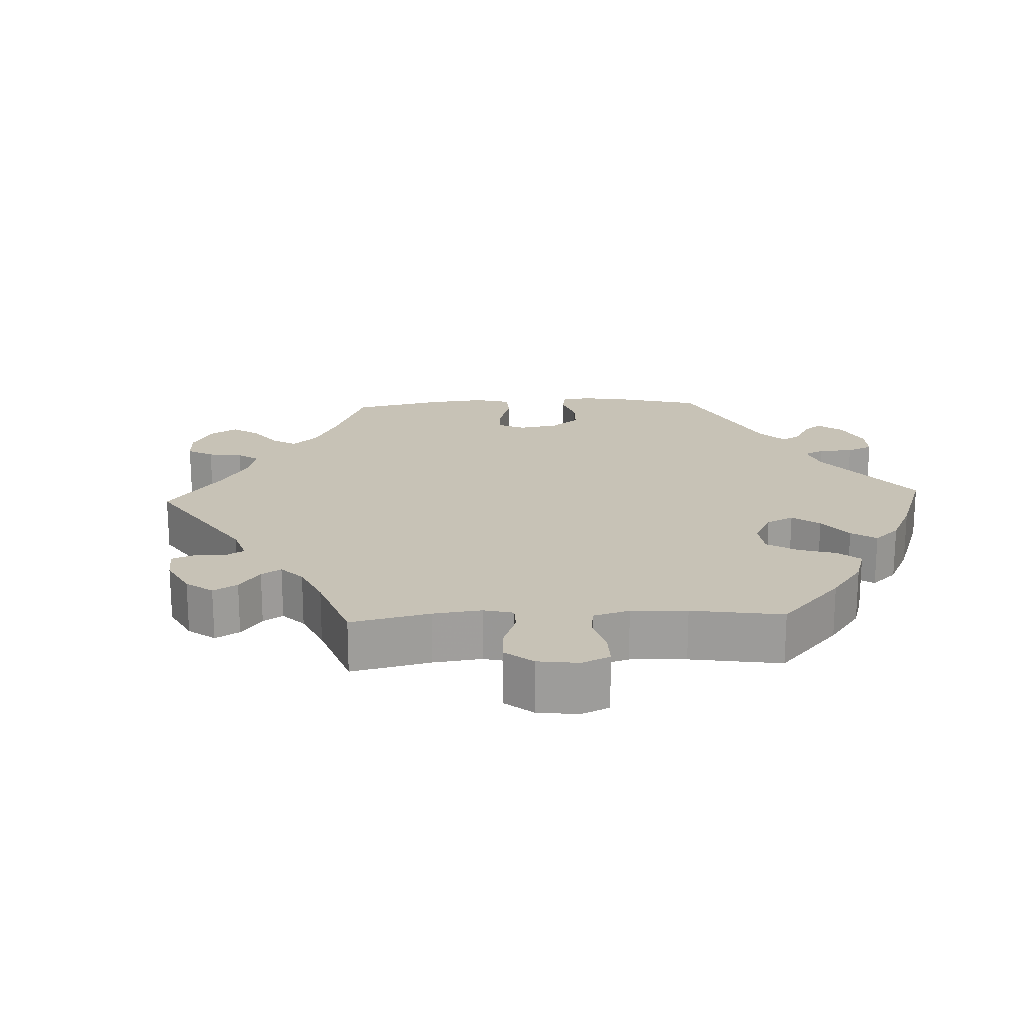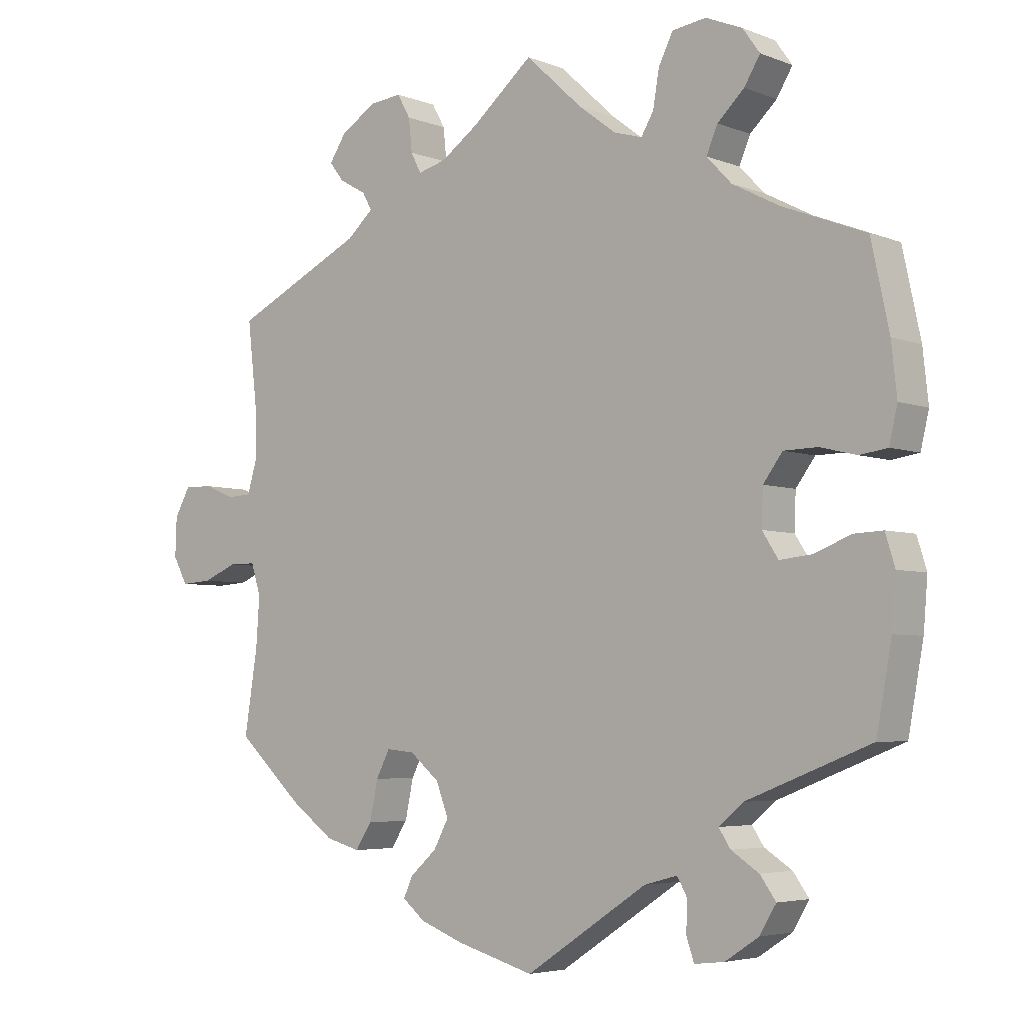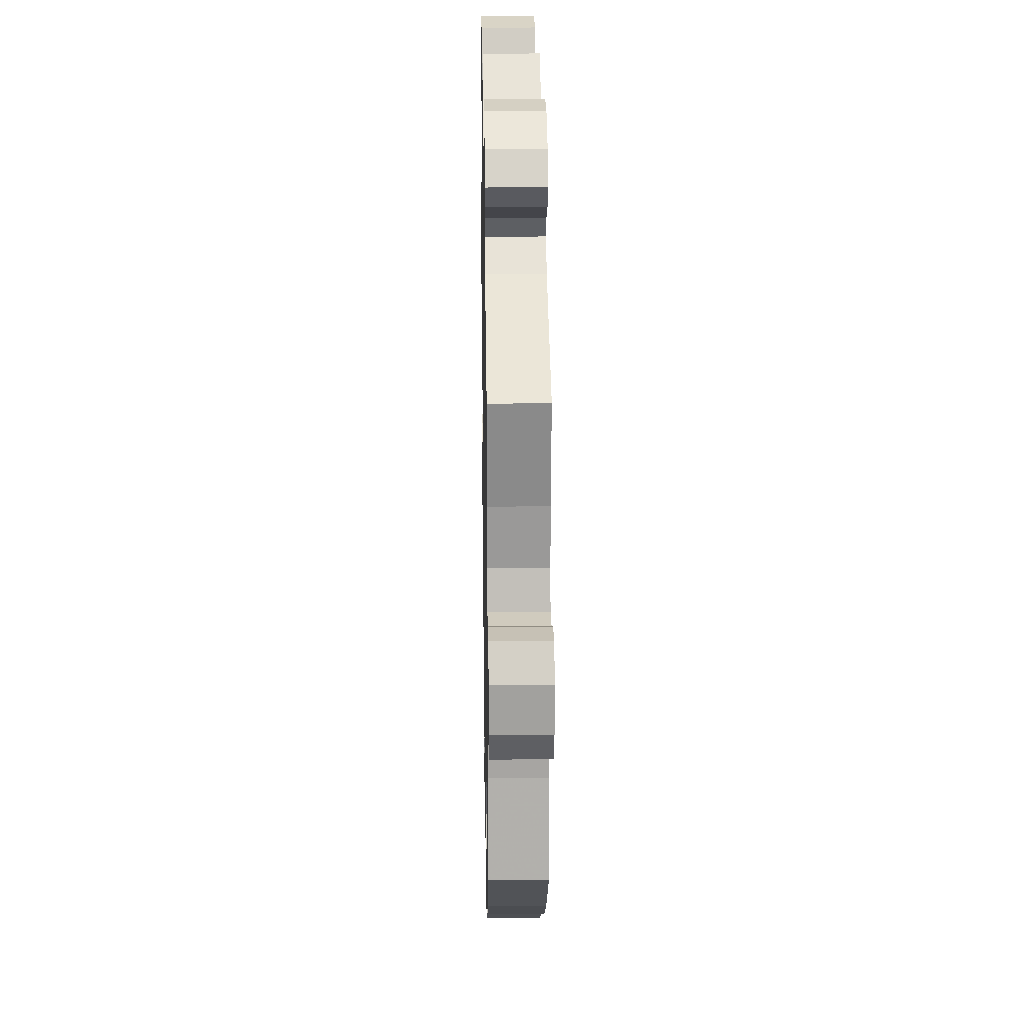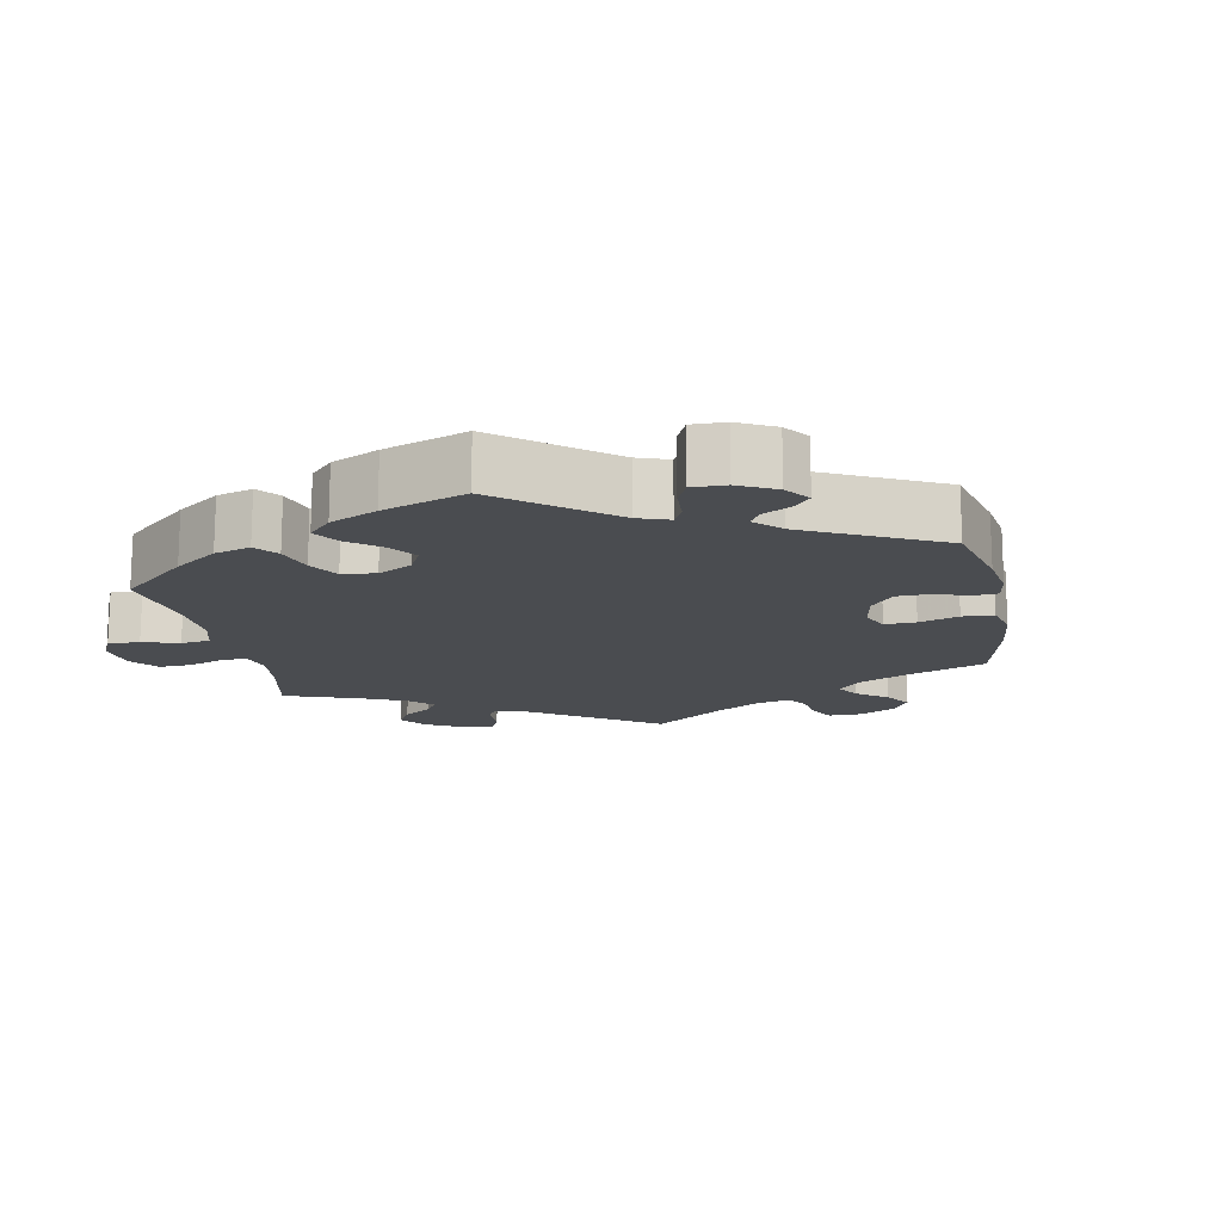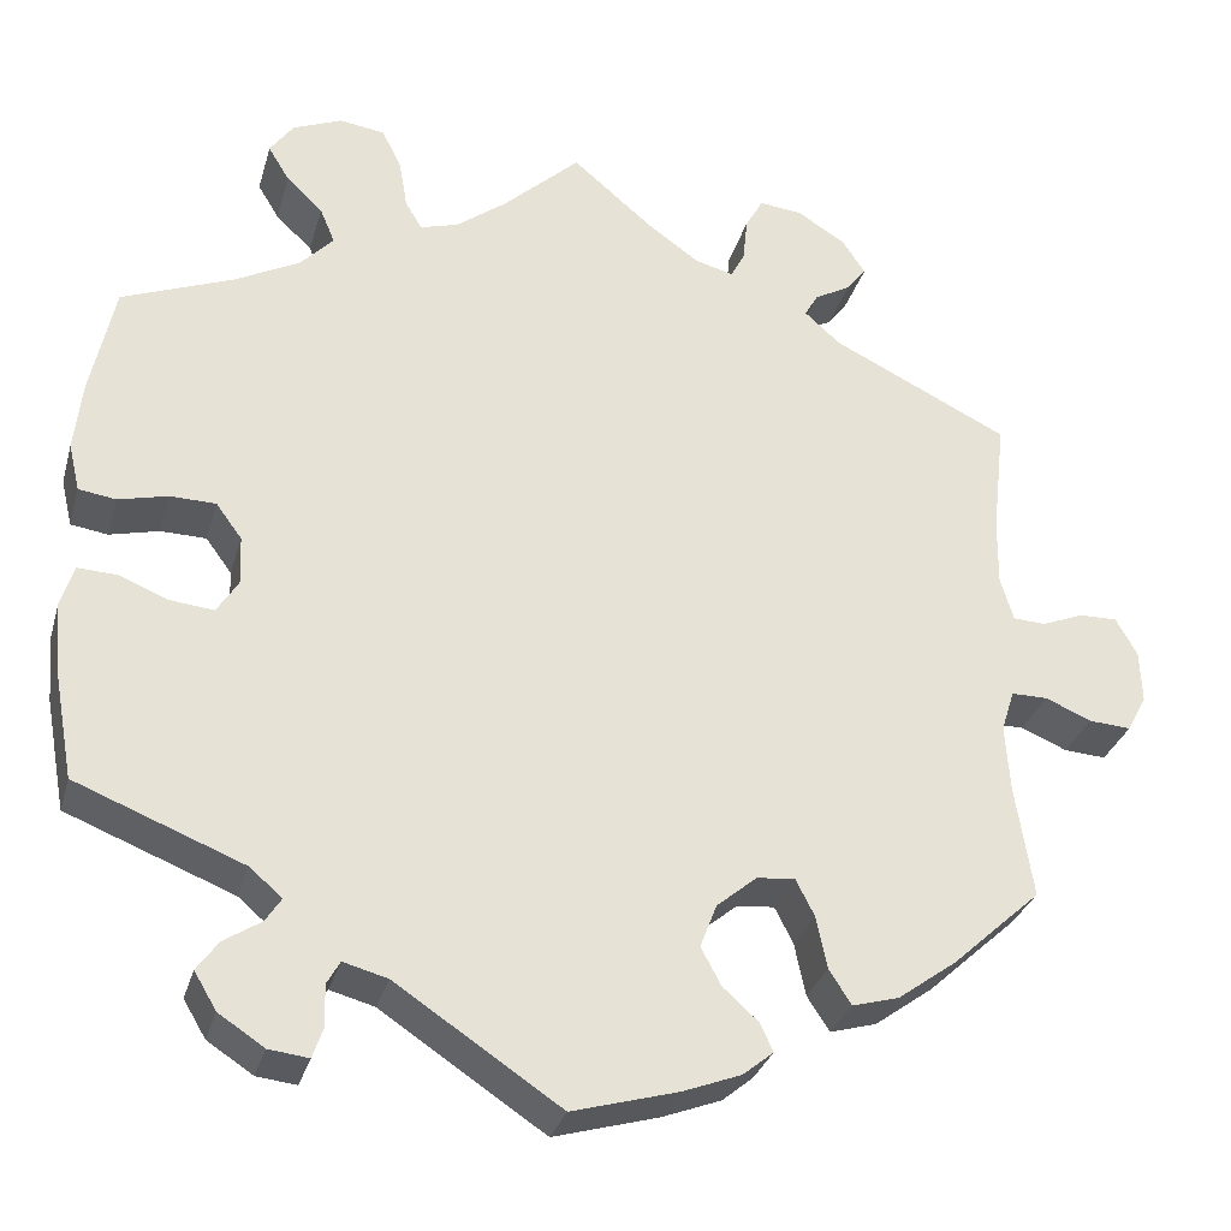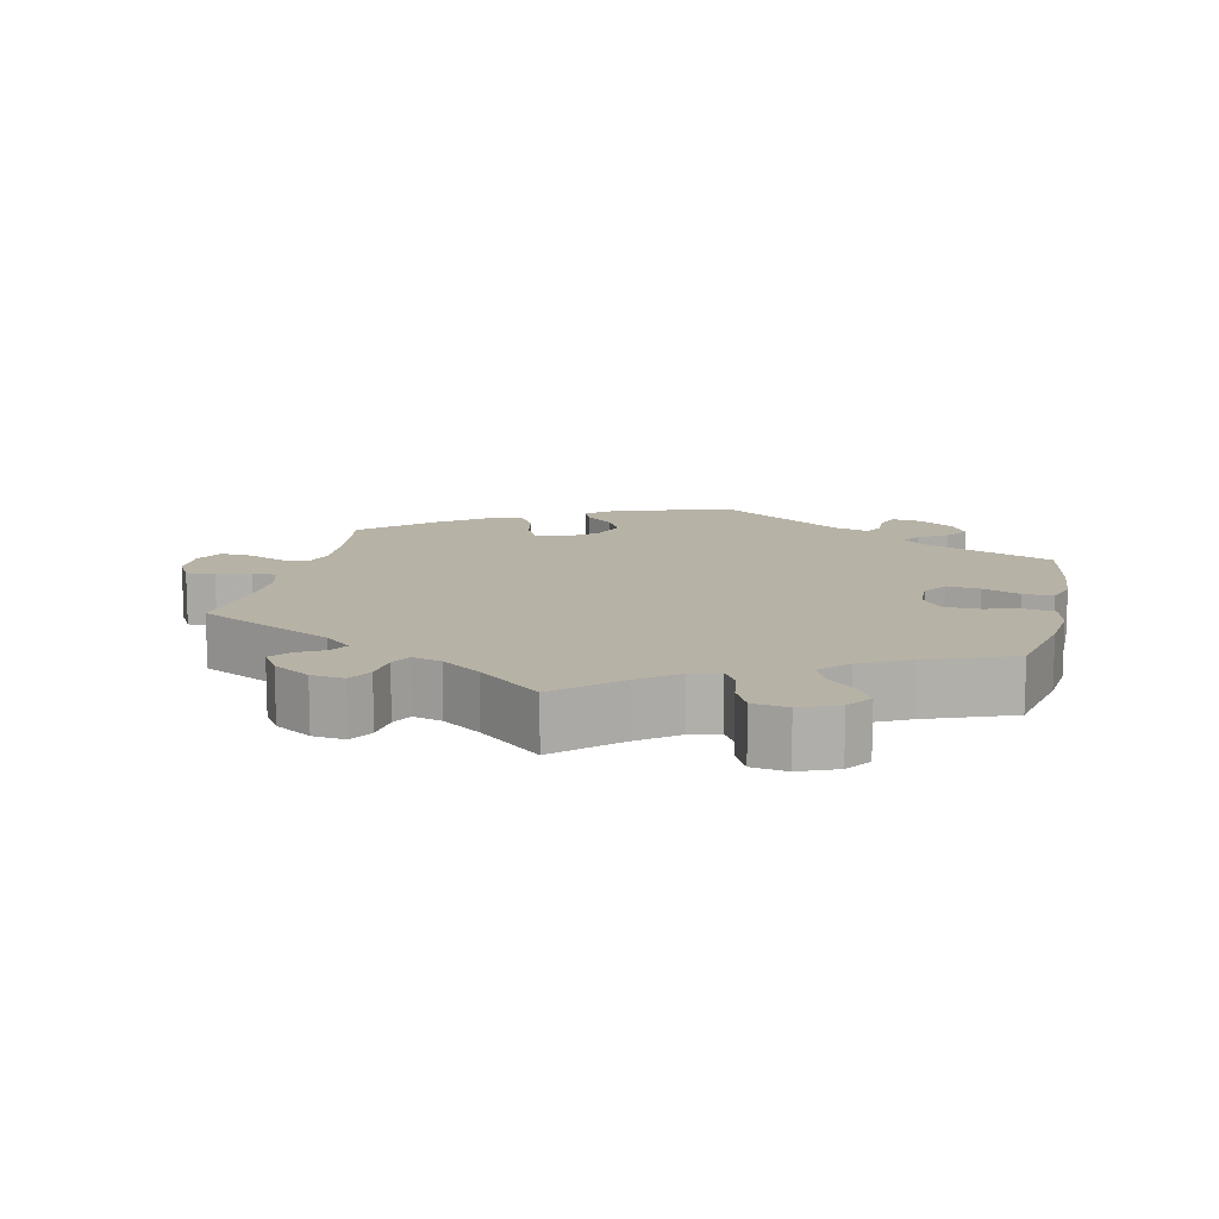
<metadata>
{"format":"obj","ext":"obj","renderer":"f3d","projection":"perspective","resolution":1024,"background":"white","views":[{"elev":19.2,"azim":27.3,"up":"+Y"},{"elev":-4.6,"azim":39.4,"up":"+Z"},{"elev":20.2,"azim":-91.0,"up":"+Z"},{"elev":-15.1,"azim":131.1,"up":"+Y"},{"elev":-30.6,"azim":164.9,"up":"+Z"},{"elev":12.4,"azim":13.0,"up":"+Y"}]}
</metadata>
<code>
v -0.112 0.07 -0.546
v -0.175 0.07 -0.522
v -0.208 0.07 -0.495
v -0.194 0.07 -0.465
v -0.156 0.07 -0.431
v -0.134 0.07 -0.39
v -0.152 0.07 -0.343
v -0.195 0.07 -0.307
v -0.236 0.07 -0.303
v -0.256 0.07 -0.342
v -0.268 0.07 -0.399
v -0.292 0.07 -0.436
v -0.342 0.07 -0.422
v -0.405 0.07 -0.376
v -0.501 0.07 -0.288
v -0.482 0.07 -0.167
v -0.477 0.07 -0.095
v -0.491 0.07 -0.05
v -0.53 0.07 -0.05
v -0.58 0.07 -0.071
v -0.625 0.07 -0.074
v -0.646 0.07 -0.035
v -0.644 0.07 0.022
v -0.621 0.07 0.063
v -0.58 0.07 0.062
v -0.535 0.07 0.044
v -0.5 0.07 0.046
v -0.486 0.07 0.093
v -0.487 0.07 0.166
v -0.501 0.07 0.289
v -0.31 0.07 0.382
v -0.272 0.07 0.416
v -0.286 0.07 0.441
v -0.325 0.07 0.463
v -0.346 0.07 0.49
v -0.321 0.07 0.528
v -0.269 0.07 0.56
v -0.223 0.07 0.565
v -0.204 0.07 0.531
v -0.199 0.07 0.483
v -0.184 0.07 0.454
v -0.143 0.07 0.465
v -0.089 0.07 0.503
v 0 0.07 0.578
v 0.083 0.07 0.501
v 0.137 0.07 0.46
v 0.178 0.07 0.448
v 0.196 0.07 0.478
v 0.205 0.07 0.531
v 0.226 0.07 0.573
v 0.275 0.07 0.58
v 0.328 0.07 0.558
v 0.353 0.07 0.523
v 0.33 0.07 0.485
v 0.291 0.07 0.448
v 0.275 0.07 0.41
v 0.311 0.07 0.372
v 0.38 0.07 0.336
v 0.5 0.07 0.289
v 0.526 0.07 0.167
v 0.534 0.07 0.093
v 0.522 0.07 0.042
v 0.482 0.07 0.036
v 0.429 0.07 0.049
v 0.38 0.07 0.048
v 0.352 0.07 0.01
v 0.35 0.07 -0.043
v 0.373 0.07 -0.079
v 0.42 0.07 -0.074
v 0.473 0.07 -0.053
v 0.515 0.07 -0.051
v 0.529 0.07 -0.096
v 0.523 0.07 -0.168
v 0.501 0.07 -0.288
v 0.321 0.07 -0.359
v 0.286 0.07 -0.389
v 0.303 0.07 -0.415
v 0.343 0.07 -0.441
v 0.366 0.07 -0.473
v 0.342 0.07 -0.513
v 0.293 0.07 -0.545
v 0.25 0.07 -0.55
v 0.239 0.07 -0.518
v 0.24 0.07 -0.473
v 0.226 0.07 -0.448
v 0.178 0.07 -0.461
v 0.001 0.07 -0.578
v -0.112 0 -0.546
v -0.175 0 -0.522
v -0.208 0 -0.495
v -0.194 0 -0.465
v -0.156 0 -0.431
v -0.134 0 -0.39
v -0.152 0 -0.343
v -0.195 0 -0.307
v -0.236 0 -0.303
v -0.256 0 -0.342
v -0.268 0 -0.399
v -0.292 0 -0.436
v -0.342 0 -0.422
v -0.405 0 -0.376
v -0.501 0 -0.288
v -0.482 0 -0.167
v -0.477 0 -0.095
v -0.491 0 -0.05
v -0.53 0 -0.05
v -0.58 0 -0.071
v -0.625 0 -0.074
v -0.646 0 -0.035
v -0.644 0 0.022
v -0.621 0 0.063
v -0.58 0 0.062
v -0.535 0 0.044
v -0.5 0 0.046
v -0.486 0 0.093
v -0.487 0 0.166
v -0.501 0 0.289
v -0.31 0 0.382
v -0.272 0 0.416
v -0.286 0 0.441
v -0.325 0 0.463
v -0.346 0 0.49
v -0.321 0 0.528
v -0.269 0 0.56
v -0.223 0 0.565
v -0.204 0 0.531
v -0.199 0 0.483
v -0.184 0 0.454
v -0.143 0 0.465
v -0.089 0 0.503
v 0 0 0.578
v 0.083 0 0.501
v 0.137 0 0.46
v 0.178 0 0.448
v 0.196 0 0.478
v 0.205 0 0.531
v 0.226 0 0.573
v 0.275 0 0.58
v 0.328 0 0.558
v 0.353 0 0.523
v 0.33 0 0.485
v 0.291 0 0.448
v 0.275 0 0.41
v 0.311 0 0.372
v 0.38 0 0.336
v 0.5 0 0.289
v 0.526 0 0.167
v 0.534 0 0.093
v 0.522 0 0.042
v 0.482 0 0.036
v 0.429 0 0.049
v 0.38 0 0.048
v 0.352 0 0.01
v 0.35 0 -0.043
v 0.373 0 -0.079
v 0.42 0 -0.074
v 0.473 0 -0.053
v 0.515 0 -0.051
v 0.529 0 -0.096
v 0.523 0 -0.168
v 0.501 0 -0.288
v 0.321 0 -0.359
v 0.286 0 -0.389
v 0.303 0 -0.415
v 0.343 0 -0.441
v 0.366 0 -0.473
v 0.342 0 -0.513
v 0.293 0 -0.545
v 0.25 0 -0.55
v 0.239 0 -0.518
v 0.24 0 -0.473
v 0.226 0 -0.448
v 0.178 0 -0.461
v 0.001 0 -0.578
f 86 87 1 2
f 85 86 2 3
f 81 82 83 84
f 81 84 85
f 80 81 85
f 77 78 79 80
f 76 77 80 85
f 72 73 74 75
f 72 75 76
f 69 70 71 72
f 68 69 72 76
f 67 68 76 85
f 61 62 63 64
f 61 64 65
f 58 59 60 61
f 57 58 61 65
f 56 57 65 66
f 52 53 54 55
f 52 55 56
f 51 52 56
f 48 49 50 51
f 47 48 51 56
f 46 47 56 66
f 43 44 45
f 42 43 45 46
f 41 42 46 66
f 37 38 39 40
f 37 40 41
f 36 37 41
f 33 34 35 36
f 32 33 36 41
f 31 32 41 66
f 29 30 31 66
f 23 24 25 26
f 23 26 27
f 22 23 27
f 19 20 21 22
f 18 19 22 27
f 17 18 27 28
f 13 14 15 16
f 13 16 17
f 10 11 12 13
f 9 10 13 17
f 8 9 17 28
f 85 3 4 5
f 85 5 6
f 67 85 6 7
f 28 29 66 67
f 7 8 28 67
f 89 88 174 173
f 90 89 173 172
f 171 170 169 168
f 172 171 168
f 172 168 167
f 167 166 165 164
f 172 167 164 163
f 162 161 160 159
f 163 162 159
f 159 158 157 156
f 163 159 156 155
f 172 163 155 154
f 151 150 149 148
f 152 151 148
f 148 147 146 145
f 152 148 145 144
f 153 152 144 143
f 142 141 140 139
f 143 142 139
f 143 139 138
f 138 137 136 135
f 143 138 135 134
f 153 143 134 133
f 132 131 130
f 133 132 130 129
f 153 133 129 128
f 127 126 125 124
f 128 127 124
f 128 124 123
f 123 122 121 120
f 128 123 120 119
f 153 128 119 118
f 153 118 117 116
f 113 112 111 110
f 114 113 110
f 114 110 109
f 109 108 107 106
f 114 109 106 105
f 115 114 105 104
f 103 102 101 100
f 104 103 100
f 100 99 98 97
f 104 100 97 96
f 115 104 96 95
f 92 91 90 172
f 93 92 172
f 94 93 172 154
f 154 153 116 115
f 154 115 95 94
f 1 88 89 2
f 2 89 90 3
f 3 90 91 4
f 4 91 92 5
f 5 92 93 6
f 6 93 94 7
f 7 94 95 8
f 8 95 96 9
f 9 96 97 10
f 10 97 98 11
f 11 98 99 12
f 12 99 100 13
f 13 100 101 14
f 14 101 102 15
f 15 102 103 16
f 16 103 104 17
f 17 104 105 18
f 18 105 106 19
f 19 106 107 20
f 20 107 108 21
f 21 108 109 22
f 22 109 110 23
f 23 110 111 24
f 24 111 112 25
f 25 112 113 26
f 26 113 114 27
f 27 114 115 28
f 28 115 116 29
f 29 116 117 30
f 30 117 118 31
f 31 118 119 32
f 32 119 120 33
f 33 120 121 34
f 34 121 122 35
f 35 122 123 36
f 36 123 124 37
f 37 124 125 38
f 38 125 126 39
f 39 126 127 40
f 40 127 128 41
f 41 128 129 42
f 42 129 130 43
f 43 130 131 44
f 44 131 132 45
f 45 132 133 46
f 46 133 134 47
f 47 134 135 48
f 48 135 136 49
f 49 136 137 50
f 50 137 138 51
f 51 138 139 52
f 52 139 140 53
f 53 140 141 54
f 54 141 142 55
f 55 142 143 56
f 56 143 144 57
f 57 144 145 58
f 58 145 146 59
f 59 146 147 60
f 60 147 148 61
f 61 148 149 62
f 62 149 150 63
f 63 150 151 64
f 64 151 152 65
f 65 152 153 66
f 66 153 154 67
f 67 154 155 68
f 68 155 156 69
f 69 156 157 70
f 70 157 158 71
f 71 158 159 72
f 72 159 160 73
f 73 160 161 74
f 74 161 162 75
f 75 162 163 76
f 76 163 164 77
f 77 164 165 78
f 78 165 166 79
f 79 166 167 80
f 80 167 168 81
f 81 168 169 82
f 82 169 170 83
f 83 170 171 84
f 84 171 172 85
f 85 172 173 86
f 86 173 174 87
f 87 174 88 1

</code>
